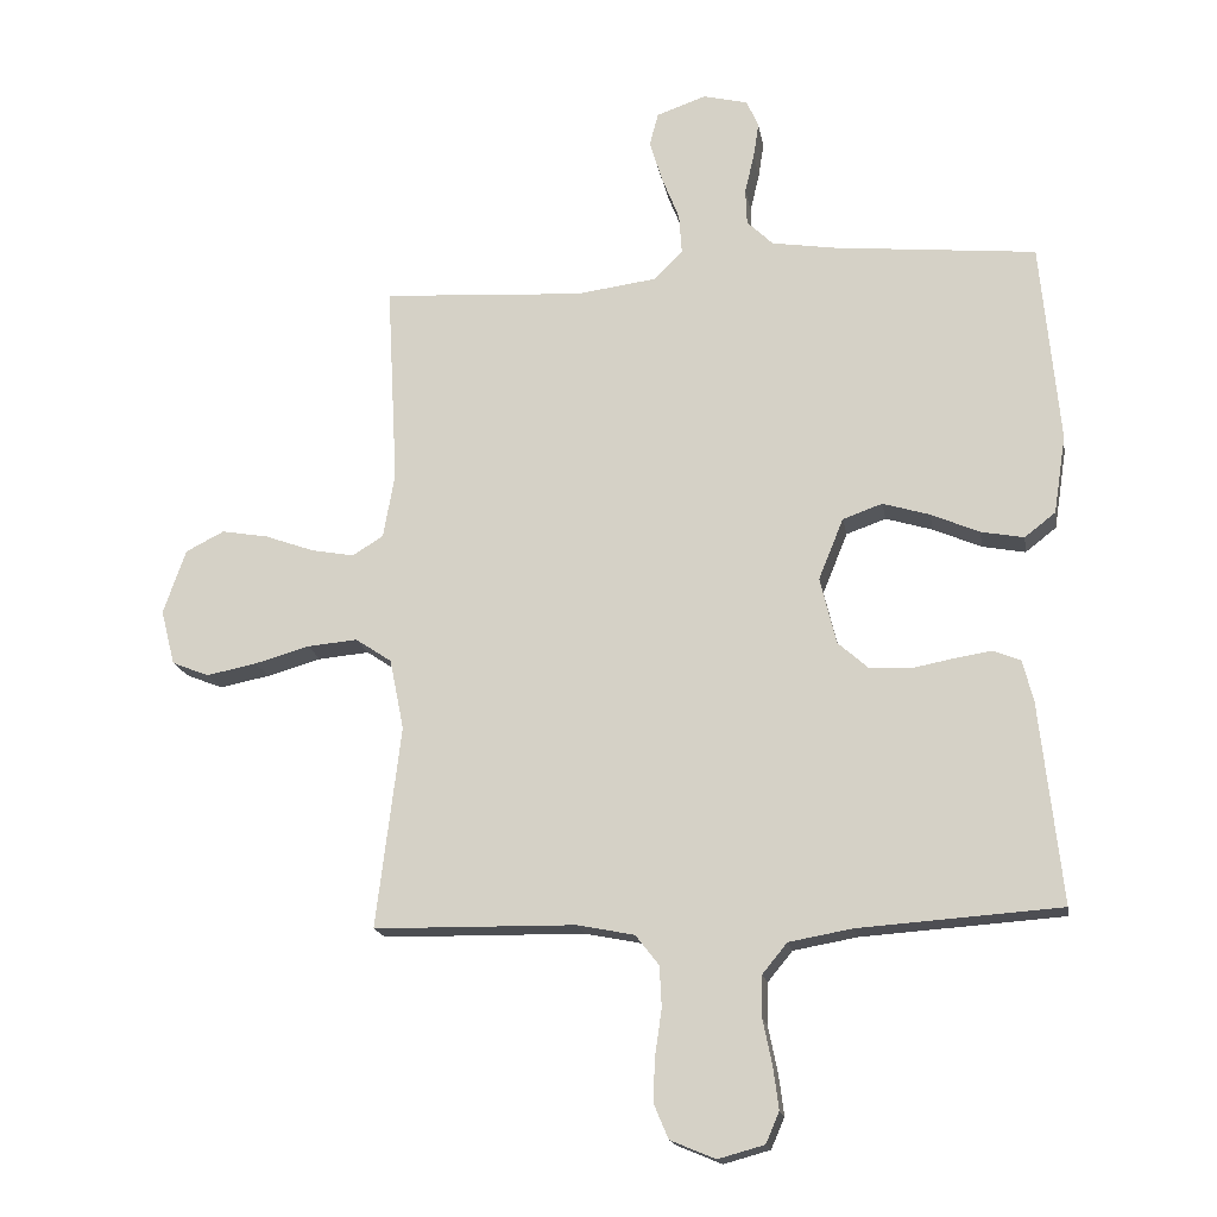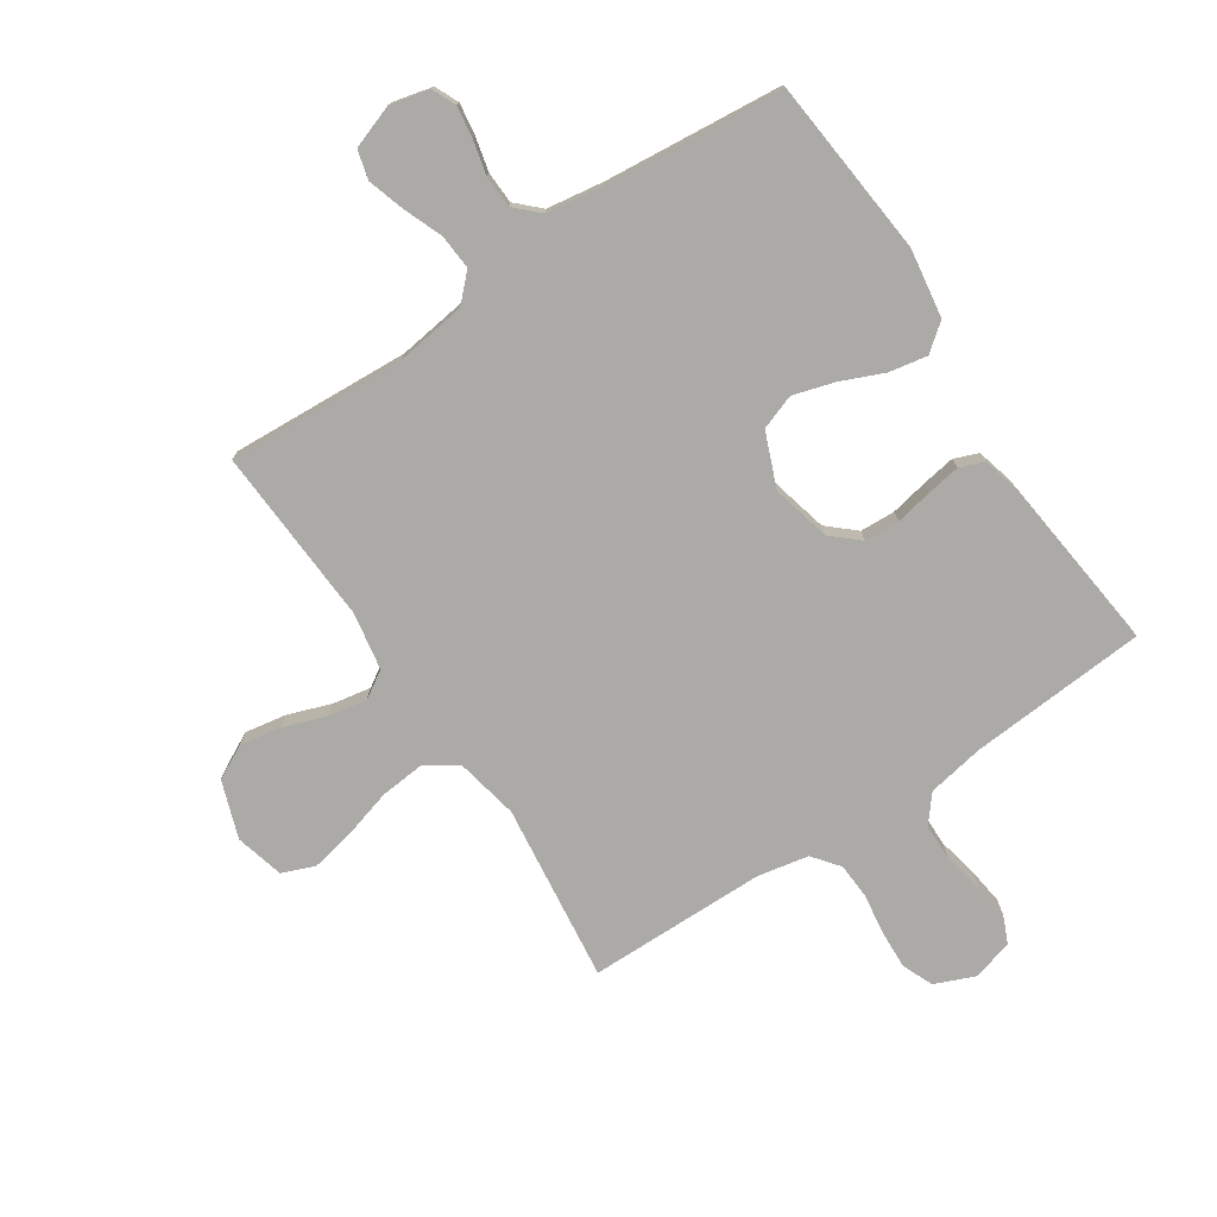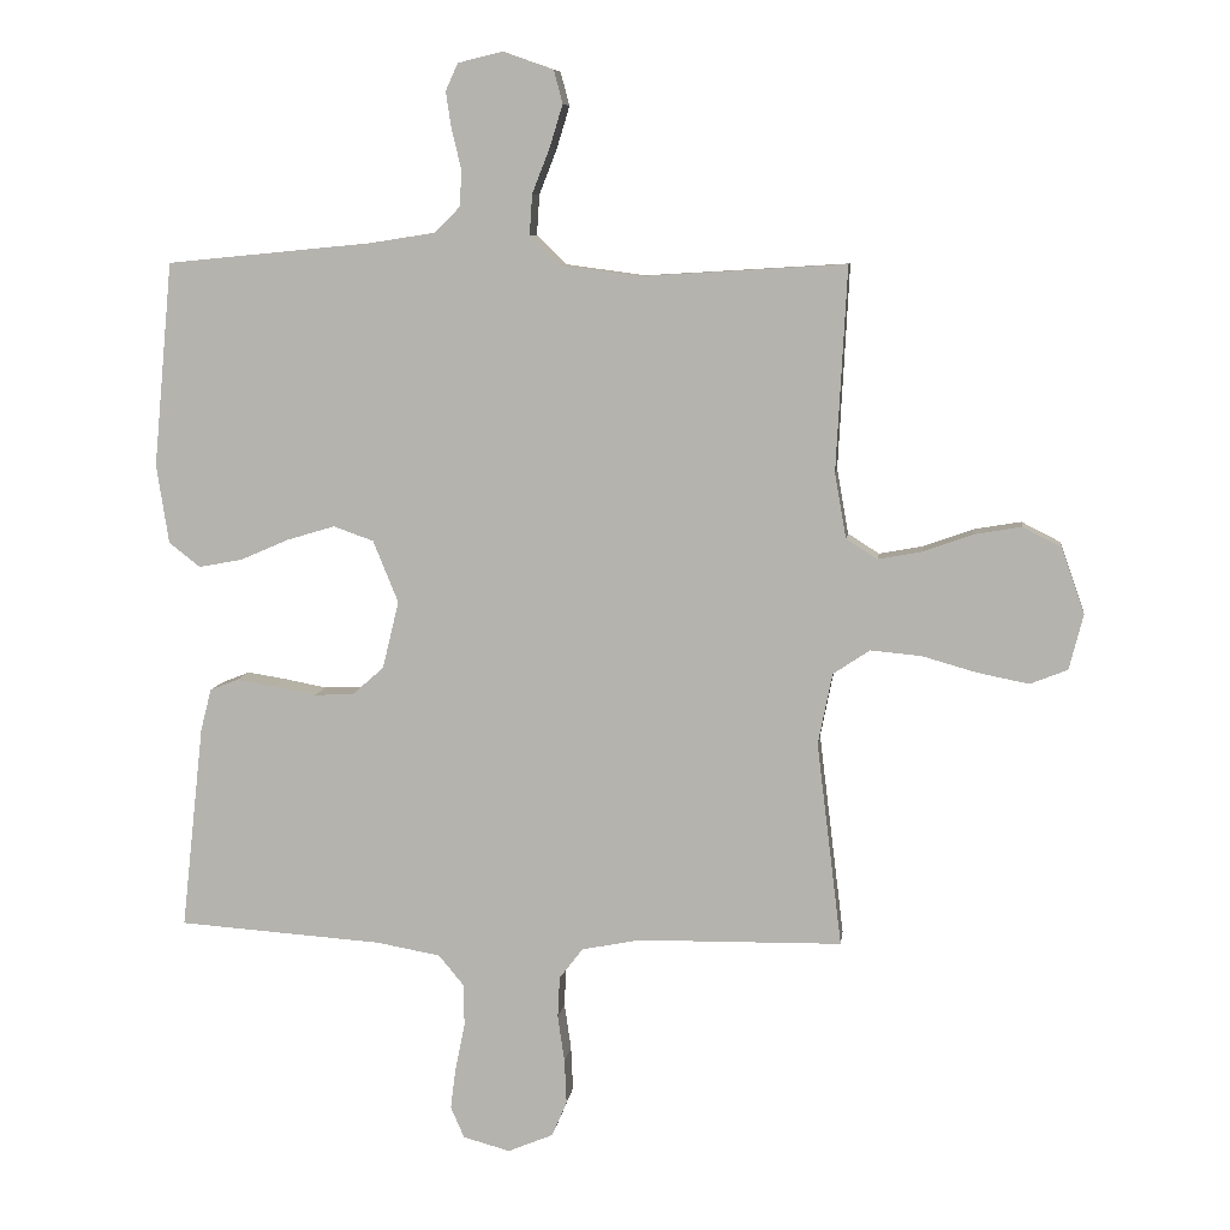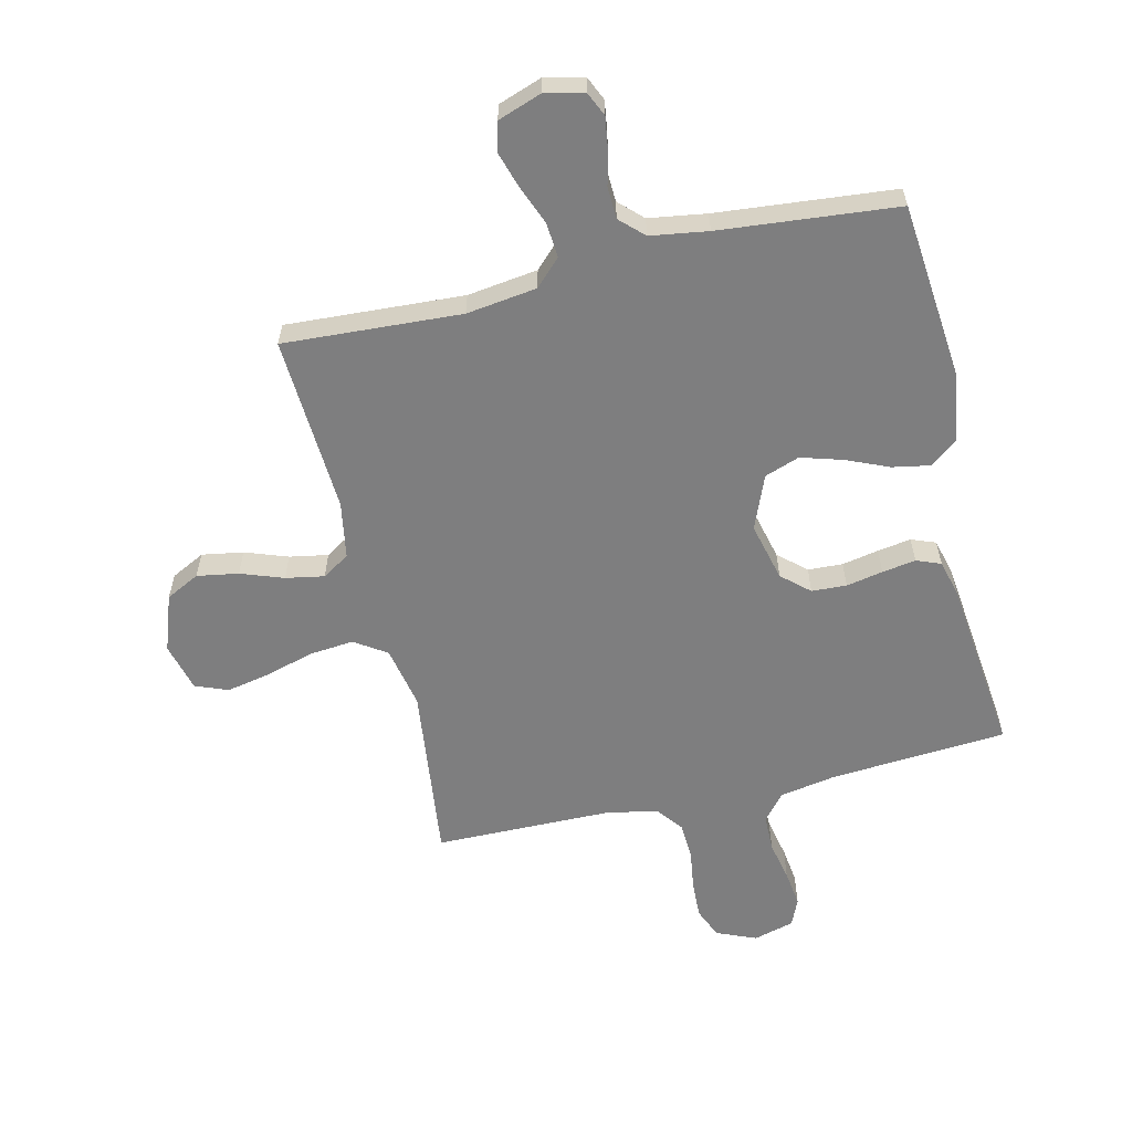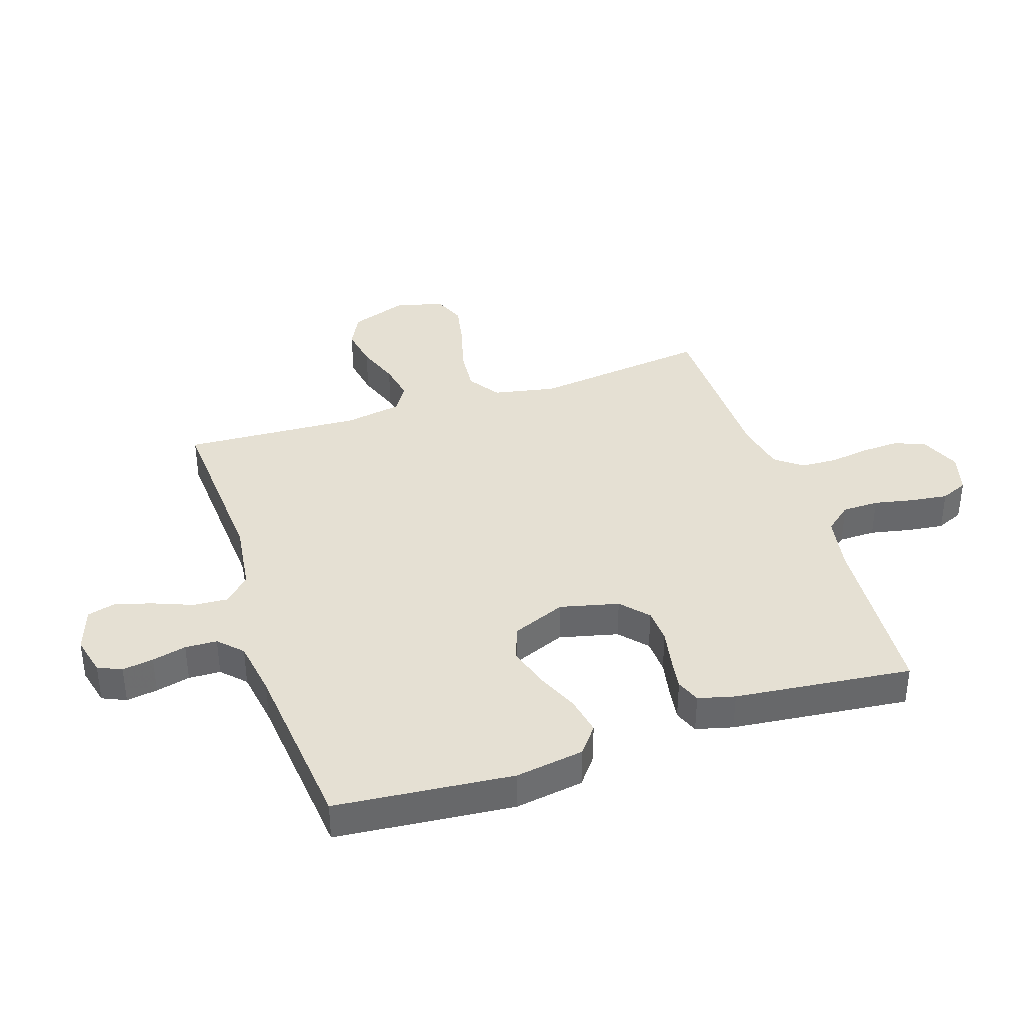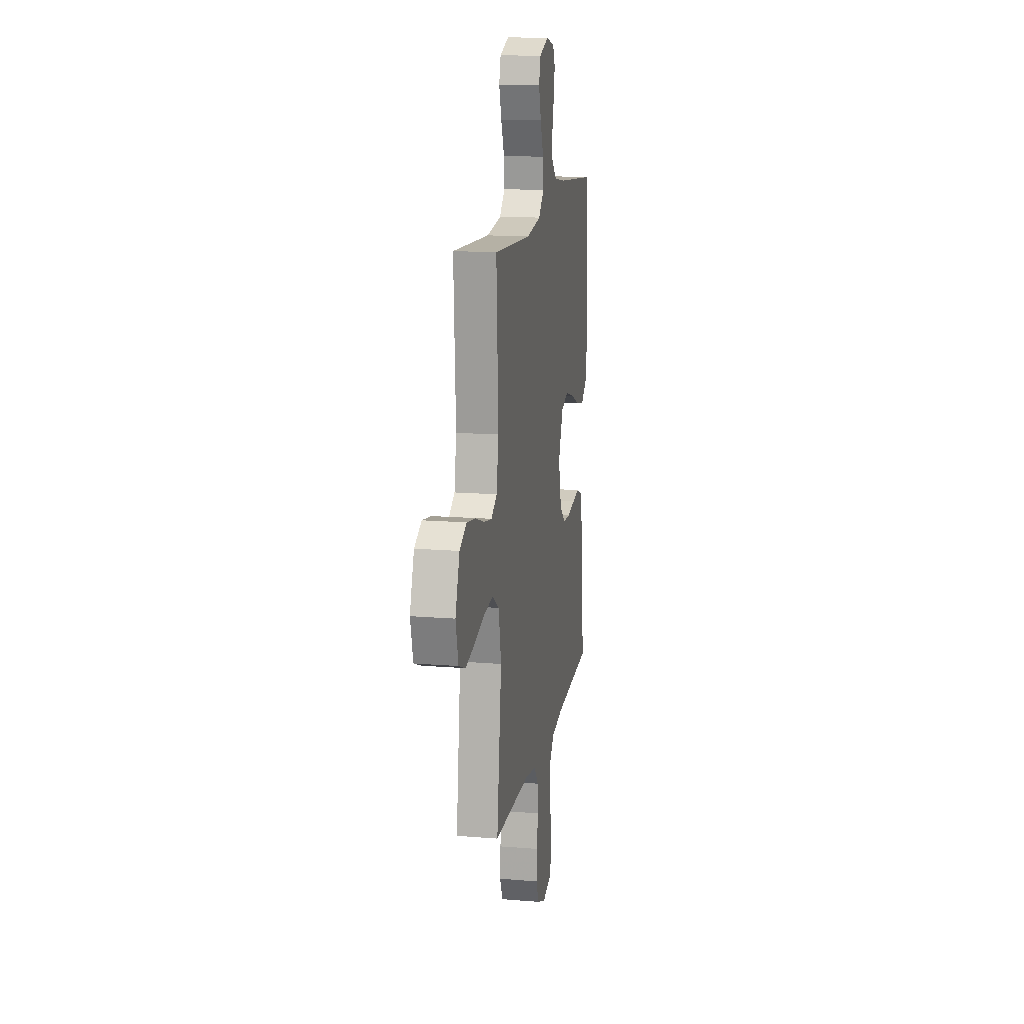
<metadata>
{"format":"obj","ext":"obj","renderer":"f3d","projection":"perspective","resolution":1024,"background":"white","views":[{"elev":-17.1,"azim":9.5,"up":"+Z"},{"elev":-75.9,"azim":33.7,"up":"+Y"},{"elev":8.0,"azim":-172.8,"up":"+Z"},{"elev":-59.5,"azim":13.4,"up":"+Y"},{"elev":38.1,"azim":71.7,"up":"+Y"},{"elev":15.1,"azim":-80.0,"up":"+Z"}]}
</metadata>
<code>
v -0.5 0.07 0.5
v -0.2 0.07 0.482
v -0.081 0.07 0.498
v -0.038 0.07 0.541
v -0.042 0.07 0.6
v -0.068 0.07 0.666
v -0.087 0.07 0.728
v -0.074 0.07 0.777
v 0 0.07 0.803
v 0.066 0.07 0.787
v 0.084 0.07 0.747
v 0.076 0.07 0.694
v 0.062 0.07 0.636
v 0.064 0.07 0.582
v 0.103 0.07 0.544
v 0.2 0.07 0.529
v 0.5 0.07 0.5
v 0.528 0.07 0.2
v 0.51 0.07 0.084
v 0.464 0.07 0.048
v 0.4 0.07 0.06
v 0.328 0.07 0.091
v 0.258 0.07 0.112
v 0.199 0.07 0.091
v 0.162 0.07 0
v 0.186 0.07 -0.099
v 0.232 0.07 -0.14
v 0.291 0.07 -0.143
v 0.353 0.07 -0.131
v 0.41 0.07 -0.122
v 0.451 0.07 -0.138
v 0.467 0.07 -0.2
v 0.5 0.07 -0.5
v 0.2 0.07 -0.521
v 0.105 0.07 -0.538
v 0.068 0.07 -0.583
v 0.067 0.07 -0.645
v 0.081 0.07 -0.713
v 0.089 0.07 -0.775
v 0.069 0.07 -0.821
v 0 0.07 -0.84
v -0.067 0.07 -0.812
v -0.089 0.07 -0.76
v -0.086 0.07 -0.695
v -0.076 0.07 -0.627
v -0.079 0.07 -0.566
v -0.114 0.07 -0.521
v -0.2 0.07 -0.504
v -0.5 0.07 -0.5
v -0.463 0.07 -0.2
v -0.484 0.07 -0.095
v -0.538 0.07 -0.059
v -0.613 0.07 -0.066
v -0.694 0.07 -0.089
v -0.769 0.07 -0.104
v -0.824 0.07 -0.082
v -0.845 0.07 0
v -0.811 0.07 0.096
v -0.754 0.07 0.125
v -0.684 0.07 0.113
v -0.612 0.07 0.087
v -0.547 0.07 0.075
v -0.501 0.07 0.104
v -0.484 0.07 0.2
v -0.5 0 0.5
v -0.2 0 0.482
v -0.081 0 0.498
v -0.038 0 0.541
v -0.042 0 0.6
v -0.068 0 0.666
v -0.087 0 0.728
v -0.074 0 0.777
v 0 0 0.803
v 0.066 0 0.787
v 0.084 0 0.747
v 0.076 0 0.694
v 0.062 0 0.636
v 0.064 0 0.582
v 0.103 0 0.544
v 0.2 0 0.529
v 0.5 0 0.5
v 0.528 0 0.2
v 0.51 0 0.084
v 0.464 0 0.048
v 0.4 0 0.06
v 0.328 0 0.091
v 0.258 0 0.112
v 0.199 0 0.091
v 0.162 0 0
v 0.186 0 -0.099
v 0.232 0 -0.14
v 0.291 0 -0.143
v 0.353 0 -0.131
v 0.41 0 -0.122
v 0.451 0 -0.138
v 0.467 0 -0.2
v 0.5 0 -0.5
v 0.2 0 -0.521
v 0.105 0 -0.538
v 0.068 0 -0.583
v 0.067 0 -0.645
v 0.081 0 -0.713
v 0.089 0 -0.775
v 0.069 0 -0.821
v 0 0 -0.84
v -0.067 0 -0.812
v -0.089 0 -0.76
v -0.086 0 -0.695
v -0.076 0 -0.627
v -0.079 0 -0.566
v -0.114 0 -0.521
v -0.2 0 -0.504
v -0.5 0 -0.5
v -0.463 0 -0.2
v -0.484 0 -0.095
v -0.538 0 -0.059
v -0.613 0 -0.066
v -0.694 0 -0.089
v -0.769 0 -0.104
v -0.824 0 -0.082
v -0.845 0 0
v -0.811 0 0.096
v -0.754 0 0.125
v -0.684 0 0.113
v -0.612 0 0.087
v -0.547 0 0.075
v -0.501 0 0.104
v -0.484 0 0.2
f 58 59 60 61
f 58 61 62
f 57 58 62
f 56 57 62
f 53 54 55 56
f 52 53 56 62
f 51 52 62 63
f 48 49 50
f 47 48 50 51
f 42 43 44 45
f 40 41 42 45
f 40 45 46
f 37 38 39 40
f 37 40 46
f 36 37 46 47
f 31 32 33 34
f 31 34 35
f 28 29 30 31
f 28 31 35
f 27 28 35 36
f 19 20 21 22
f 19 22 23
f 16 17 18 19
f 15 16 19 23
f 14 15 23 24
f 10 11 12 13
f 8 9 10 13
f 8 13 14
f 5 6 7 8
f 5 8 14 24
f 64 1 2
f 64 2 3
f 63 64 3
f 51 63 3
f 47 51 3 4
f 26 27 36 47
f 25 26 47 4
f 4 5 24 25
f 125 124 123 122
f 126 125 122
f 126 122 121
f 126 121 120
f 120 119 118 117
f 126 120 117 116
f 127 126 116 115
f 114 113 112
f 115 114 112 111
f 109 108 107 106
f 109 106 105 104
f 110 109 104
f 104 103 102 101
f 110 104 101
f 111 110 101 100
f 98 97 96 95
f 99 98 95
f 95 94 93 92
f 99 95 92
f 100 99 92 91
f 86 85 84 83
f 87 86 83
f 83 82 81 80
f 87 83 80 79
f 88 87 79 78
f 77 76 75 74
f 77 74 73 72
f 78 77 72
f 72 71 70 69
f 88 78 72 69
f 66 65 128
f 67 66 128
f 67 128 127
f 67 127 115
f 68 67 115 111
f 111 100 91 90
f 68 111 90 89
f 89 88 69 68
f 1 65 66 2
f 2 66 67 3
f 3 67 68 4
f 4 68 69 5
f 5 69 70 6
f 6 70 71 7
f 7 71 72 8
f 8 72 73 9
f 9 73 74 10
f 10 74 75 11
f 11 75 76 12
f 12 76 77 13
f 13 77 78 14
f 14 78 79 15
f 15 79 80 16
f 16 80 81 17
f 17 81 82 18
f 18 82 83 19
f 19 83 84 20
f 20 84 85 21
f 21 85 86 22
f 22 86 87 23
f 23 87 88 24
f 24 88 89 25
f 25 89 90 26
f 26 90 91 27
f 27 91 92 28
f 28 92 93 29
f 29 93 94 30
f 30 94 95 31
f 31 95 96 32
f 32 96 97 33
f 33 97 98 34
f 34 98 99 35
f 35 99 100 36
f 36 100 101 37
f 37 101 102 38
f 38 102 103 39
f 39 103 104 40
f 40 104 105 41
f 41 105 106 42
f 42 106 107 43
f 43 107 108 44
f 44 108 109 45
f 45 109 110 46
f 46 110 111 47
f 47 111 112 48
f 48 112 113 49
f 49 113 114 50
f 50 114 115 51
f 51 115 116 52
f 52 116 117 53
f 53 117 118 54
f 54 118 119 55
f 55 119 120 56
f 56 120 121 57
f 57 121 122 58
f 58 122 123 59
f 59 123 124 60
f 60 124 125 61
f 61 125 126 62
f 62 126 127 63
f 63 127 128 64
f 64 128 65 1

</code>
